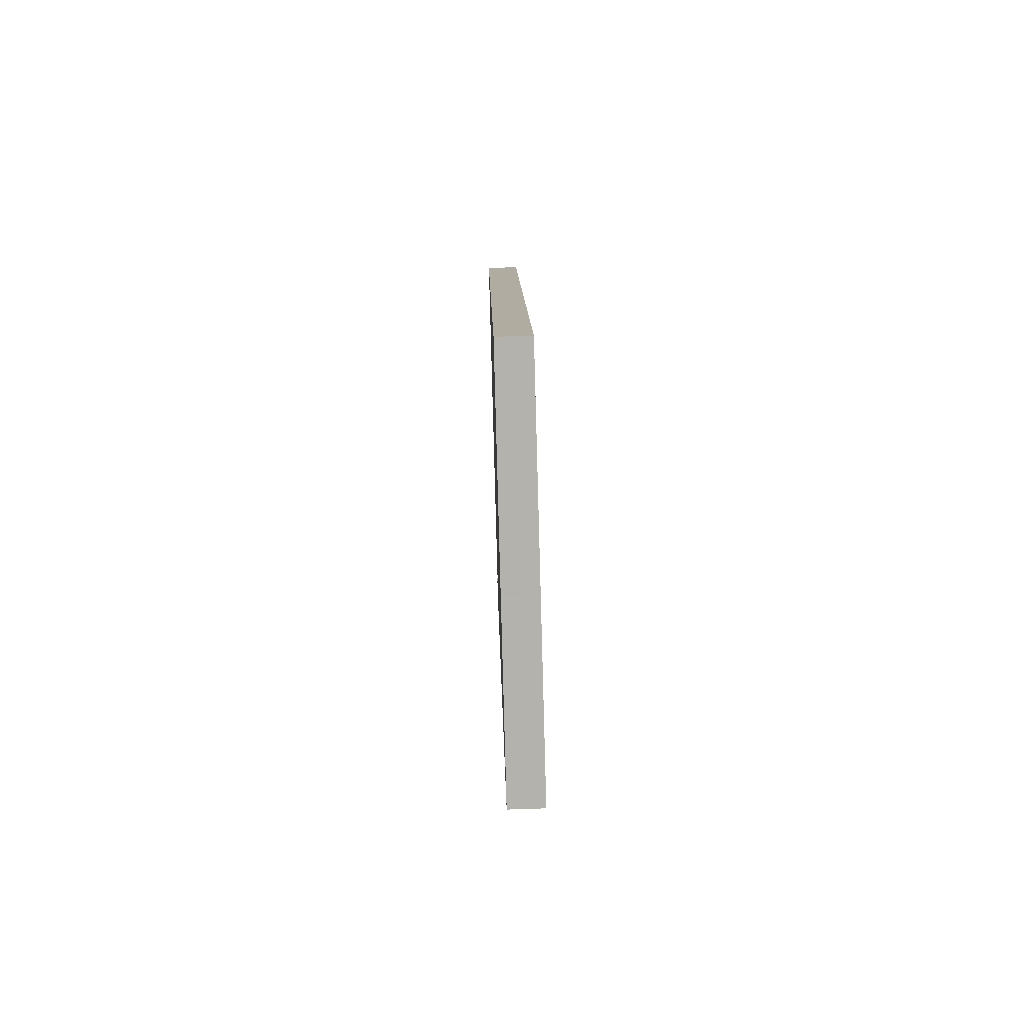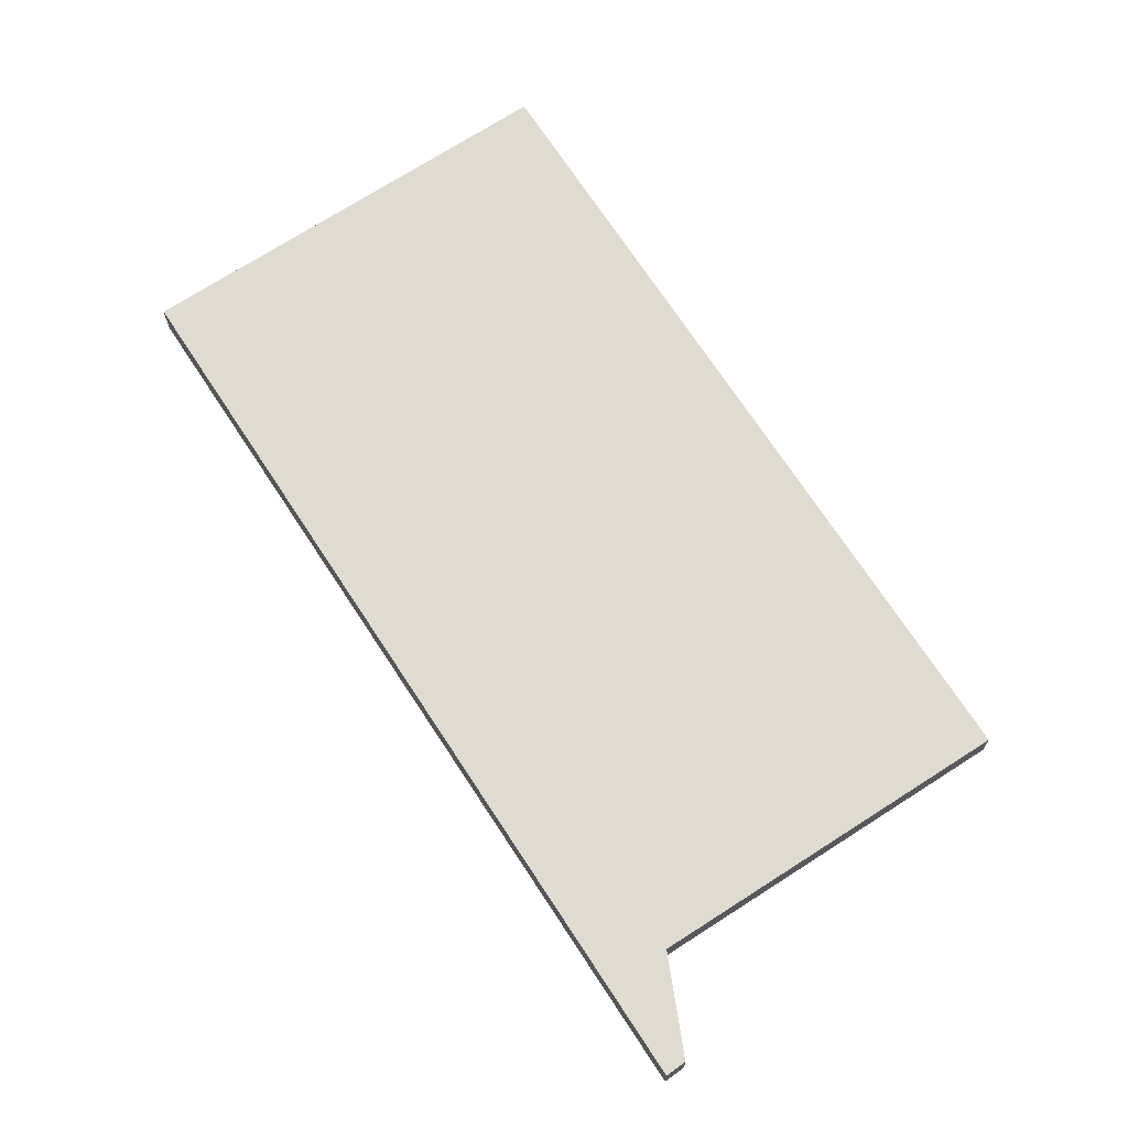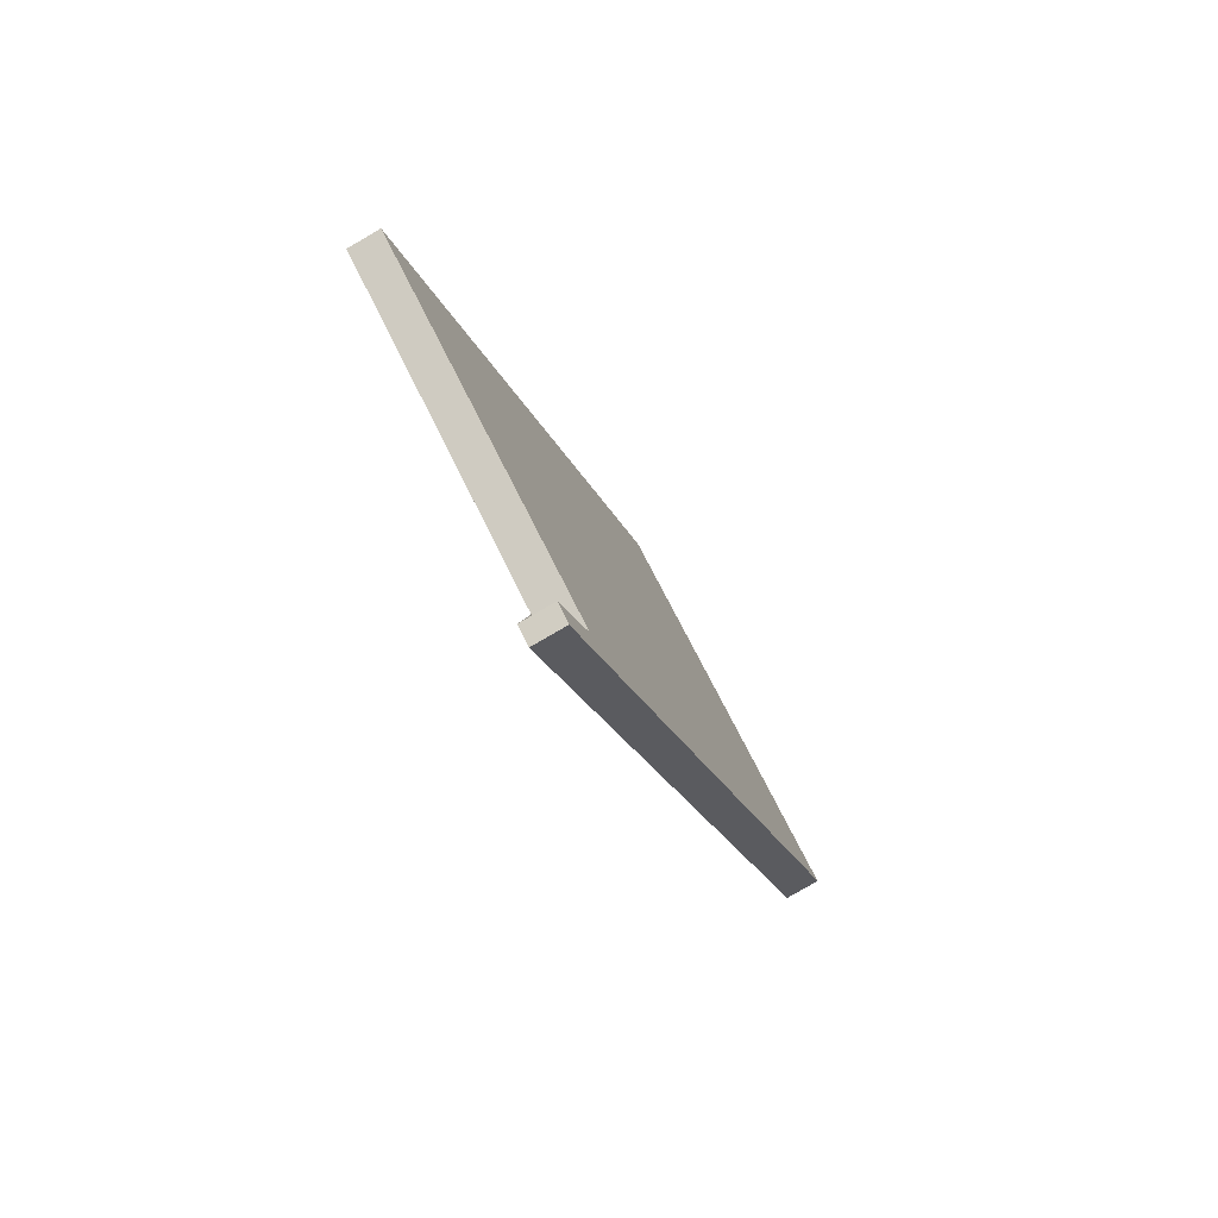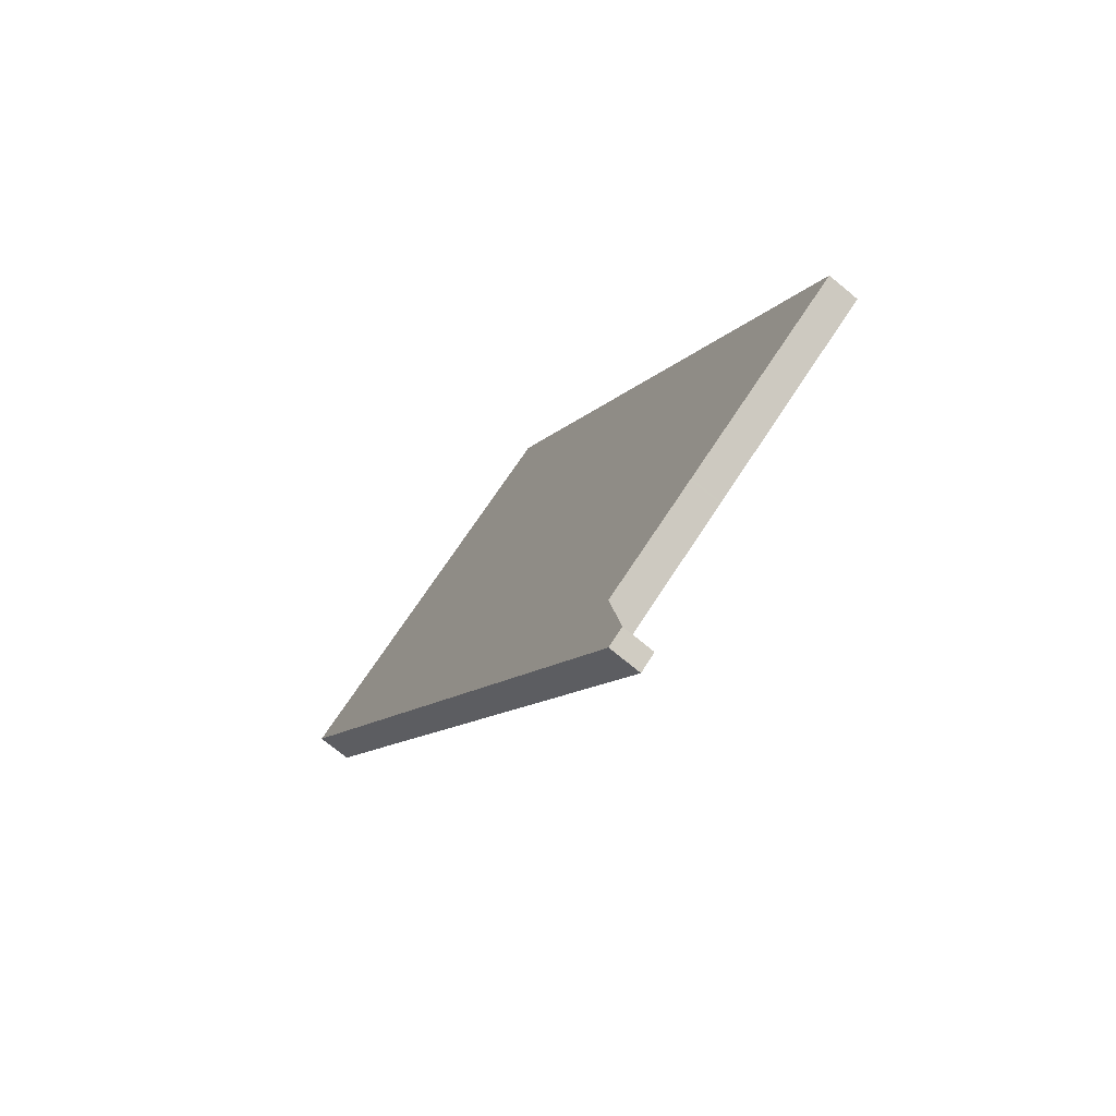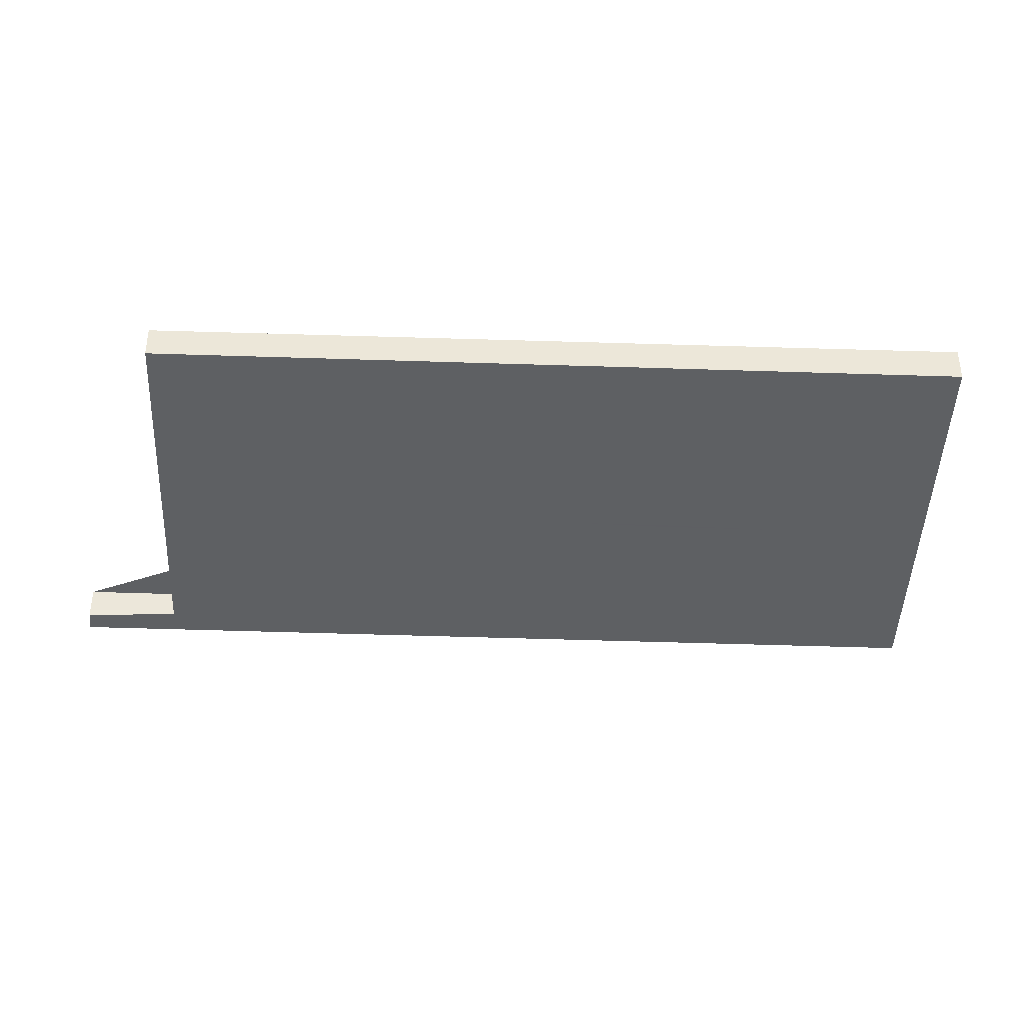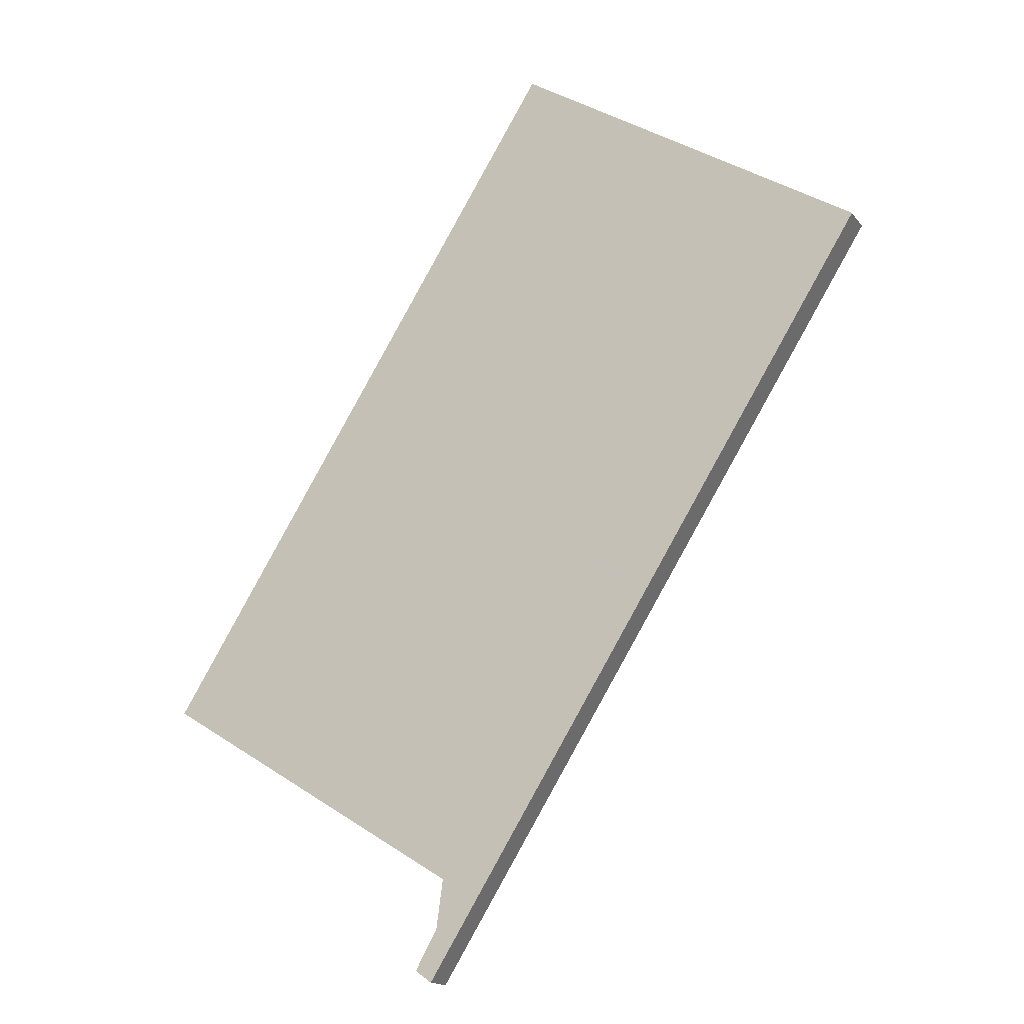
<metadata>
{"format":"obj","ext":"obj","renderer":"f3d","projection":"perspective","resolution":1024,"background":"white","views":[{"elev":68.3,"azim":-91.9,"up":"+Y"},{"elev":69.8,"azim":-0.9,"up":"+Z"},{"elev":-79.5,"azim":120.1,"up":"+Y"},{"elev":-73.2,"azim":50.4,"up":"+Y"},{"elev":-42.2,"azim":119.9,"up":"+Z"},{"elev":-17.1,"azim":-155.3,"up":"+Y"}]}
</metadata>
<code>
v -2400 -1.312 -0.4516
v -2395 1.562 -0.4418
v -2390 -7.062 -0.415
v -2394 -9.781 -0.4244
v -2394 -10.78 -0.4213
v -2394 -10.94 -0.4217
v -2395 1.333 -0.4411
v -2400 -1.532 -0.4509
v -2399 -3.1 -0.446
v -2394 -0.2259 -0.4362
v -2395 0.3173 -0.4379
v -2399 -2.547 -0.4478
v -2395 -0.9887 -0.4389
v -2396 -0.4432 -0.4405
v -2396 0.5716 -0.4437
v -2397 -1.232 -0.4433
v -2397 -1.781 -0.4416
v -2398 -0.2165 -0.4464
v -2397 0.7984 -0.4444
v -2391 -7.818 -0.4176
v -2398 0.007652 -0.4471
v -2392 -8.612 -0.4204
v -2395 1.153 -0.4417
v -2396 1.381 -0.4424
v -2390 -7.237 -0.4156
v -2395 -0.4056 -0.4369
v -2395 0.1378 -0.4386
v -2399 -2.357 -0.4471
v -2398 -2.909 -0.4454
v -2399 -1.341 -0.4503
v -2400 -1.121 -0.4509
v -2394 -9.737 -0.4242
v -2393 -2.303 -0.4298
v -2393 -2.48 -0.4304
v -2397 -4.977 -0.439
v -2397 -5.165 -0.4396
v -2394 -3.061 -0.4324
v -2395 -3.852 -0.4351
v -2397 -1.02 -0.4425
v -2396 -1.568 -0.4408
v -2397 -0.004774 -0.4457
v -2397 0.2201 -0.4464
v -2395 -3.64 -0.4344
v -2392 -8.4 -0.4196
v -2390 -6.827 -0.4158
v -2390 -7.002 -0.4164
v -2394 -9.501 -0.425
v -2395 -9.686 -0.4256
v -2392 -8.165 -0.4204
v -2393 -8.376 -0.4211
v -2391 -7.583 -0.4184
v -2391 -6.455 -0.4181
v -2390 -6.279 -0.4175
v -2395 -9.149 -0.4273
v -2395 -8.963 -0.4266
v -2393 -7.834 -0.4228
v -2393 -7.622 -0.4221
v -2392 -7.038 -0.4201
v -2393 -3.367 -0.4277
v -2392 -3.19 -0.4271
v -2397 -6.061 -0.4368
v -2397 -5.873 -0.4362
v -2395 -4.744 -0.4324
v -2394 -4.532 -0.4316
v -2394 -3.95 -0.4297
v -2394 -1.576 -0.4332
v -2393 -1.397 -0.4326
v -2398 -4.27 -0.4424
v -2398 -4.081 -0.4418
v -2396 -2.952 -0.4379
v -2396 -2.74 -0.4372
v -2395 -2.159 -0.4352
v -2392 -3.14 -0.4272
v -2393 -3.317 -0.4278
v -2397 -5.814 -0.4364
v -2397 -6.002 -0.437
v -2395 -4.478 -0.4318
v -2395 -4.689 -0.4325
v -2394 -3.898 -0.4298
v -2392 -8.624 -0.4204
v -2393 -8.389 -0.4211
v -2393 -7.847 -0.4228
v -2395 -4.76 -0.4324
v -2395 -4.705 -0.4326
v -2395 -3.868 -0.4352
v -2396 -2.969 -0.438
v -2397 -1.798 -0.4416
v -2397 -1.25 -0.4433
v -2398 -0.2349 -0.4465
v -2398 -0.01092 -0.4472
v -2392 -4.373 -0.4234
v -2392 -4.549 -0.424
v -2396 -7.047 -0.4326
v -2396 -7.234 -0.4332
v -2394 -5.711 -0.428
v -2394 -5.922 -0.4287
v -2393 -5.13 -0.426
v -2394 -5.937 -0.4288
v -2391 -4.972 -0.4215
v -2392 -5.148 -0.4221
v -2396 -7.646 -0.4307
v -2396 -7.832 -0.4313
v -2393 -6.309 -0.4261
v -2394 -6.521 -0.4268
v -2392 -5.729 -0.4241
v -2394 -6.535 -0.4269
v -2393 -9.147 -0.4222
v -2393 -8.912 -0.4229
v -2395 -6.459 -0.4305
v -2396 -5.284 -0.4342
v -2396 -5.227 -0.4344
v -2396 -4.391 -0.437
v -2397 -3.493 -0.4398
v -2398 -2.323 -0.4434
v -2398 -1.772 -0.4451
v -2399 -0.7576 -0.4483
v -2399 -0.5355 -0.449
v -2394 -8.372 -0.4246
v -2395 -7.058 -0.4287
v -2391 -5.591 -0.4196
v -2391 -5.767 -0.4202
v -2395 -8.265 -0.4288
v -2395 -8.451 -0.4294
v -2393 -6.929 -0.4242
v -2393 -7.141 -0.4249
v -2392 -6.348 -0.4222
v -2393 -7.154 -0.425
v -2394 -7.677 -0.4268
v -2400 -1.121 -0.4509
v -2400 -1.312 -0.4516
v -2400 -1.312 0
v -2400 -1.121 -5.551e-17
v -2395 1.333 -0.4411
v -2395 1.562 -0.4418
v -2395 1.562 -5.551e-17
v -2395 1.333 5.551e-17
v -2390 -7.237 -0.4156
v -2390 -7.062 -0.415
v -2390 -7.062 0
v -2390 -7.237 0
v -2394 -10.78 -0.4213
v -2394 -9.781 -0.4244
v -2394 -9.781 0
v -2394 -10.78 0
v -2394 -10.94 -0.4217
v -2394 -10.78 -0.4213
v -2394 -10.78 0
v -2394 -10.94 -5.551e-17
v -2395 -9.686 -0.4256
v -2394 -10.94 -0.4217
v -2394 -10.94 -5.551e-17
v -2395 -9.686 5.551e-17
v -2395 0.3173 -0.4379
v -2395 1.333 -0.4411
v -2395 1.333 5.551e-17
v -2395 0.3173 0
v -2400 -1.312 -0.4516
v -2400 -1.532 -0.4509
v -2400 -1.532 -5.551e-17
v -2400 -1.312 0
v -2399 -2.547 -0.4478
v -2399 -3.1 -0.446
v -2399 -3.1 5.551e-17
v -2399 -2.547 0
v -2393 -1.397 -0.4326
v -2394 -0.2259 -0.4362
v -2394 -0.2259 5.551e-17
v -2393 -1.397 0
v -2394 -0.2259 -0.4362
v -2395 0.3173 -0.4379
v -2395 0.3173 0
v -2394 -0.2259 5.551e-17
v -2400 -1.532 -0.4509
v -2399 -2.547 -0.4478
v -2399 -2.547 0
v -2400 -1.532 -5.551e-17
v -2396 1.381 -0.4424
v -2397 0.7984 -0.4444
v -2397 0.7984 0
v -2396 1.381 -5.551e-17
v -2392 -8.4 -0.4196
v -2391 -7.818 -0.4176
v -2391 -7.818 0
v -2392 -8.4 0
v -2397 0.2201 -0.4464
v -2398 0.007652 -0.4471
v -2398 0.007652 5.551e-17
v -2397 0.2201 5.551e-17
v -2392 -8.624 -0.4204
v -2392 -8.612 -0.4204
v -2392 -8.612 -5.551e-17
v -2392 -8.624 0
v -2395 1.562 -0.4418
v -2396 1.381 -0.4424
v -2396 1.381 -5.551e-17
v -2395 1.562 -5.551e-17
v -2391 -7.818 -0.4176
v -2390 -7.237 -0.4156
v -2390 -7.237 0
v -2391 -7.818 0
v -2399 -0.5355 -0.449
v -2400 -1.121 -0.4509
v -2400 -1.121 -5.551e-17
v -2399 -0.5355 0
v -2394 -9.781 -0.4244
v -2394 -9.737 -0.4242
v -2394 -9.737 0
v -2394 -9.781 0
v -2392 -3.14 -0.4272
v -2393 -2.303 -0.4298
v -2393 -2.303 0
v -2392 -3.14 0
v -2398 -4.27 -0.4424
v -2397 -5.165 -0.4396
v -2397 -5.165 -5.551e-17
v -2398 -4.27 0
v -2397 0.7984 -0.4444
v -2397 0.2201 -0.4464
v -2397 0.2201 5.551e-17
v -2397 0.7984 0
v -2392 -8.612 -0.4204
v -2392 -8.4 -0.4196
v -2392 -8.4 0
v -2392 -8.612 -5.551e-17
v -2390 -7.062 -0.415
v -2390 -6.827 -0.4158
v -2390 -6.827 0
v -2390 -7.062 0
v -2395 -9.149 -0.4273
v -2395 -9.686 -0.4256
v -2395 -9.686 5.551e-17
v -2395 -9.149 0
v -2390 -6.827 -0.4158
v -2390 -6.279 -0.4175
v -2390 -6.279 0
v -2390 -6.827 0
v -2395 -8.451 -0.4294
v -2395 -9.149 -0.4273
v -2395 -9.149 0
v -2395 -8.451 0
v -2392 -4.373 -0.4234
v -2392 -3.19 -0.4271
v -2392 -3.19 5.551e-17
v -2392 -4.373 -5.551e-17
v -2397 -6.002 -0.437
v -2397 -6.061 -0.4368
v -2397 -6.061 -5.551e-17
v -2397 -6.002 -5.551e-17
v -2393 -2.303 -0.4298
v -2393 -1.397 -0.4326
v -2393 -1.397 0
v -2393 -2.303 0
v -2399 -3.1 -0.446
v -2398 -4.27 -0.4424
v -2398 -4.27 0
v -2399 -3.1 5.551e-17
v -2392 -3.19 -0.4271
v -2392 -3.14 -0.4272
v -2392 -3.14 0
v -2392 -3.19 5.551e-17
v -2397 -5.165 -0.4396
v -2397 -6.002 -0.437
v -2397 -6.002 -5.551e-17
v -2397 -5.165 -5.551e-17
v -2393 -9.147 -0.4222
v -2392 -8.624 -0.4204
v -2392 -8.624 0
v -2393 -9.147 0
v -2398 0.007652 -0.4471
v -2398 -0.01092 -0.4472
v -2398 -0.01092 0
v -2398 0.007652 5.551e-17
v -2391 -4.972 -0.4215
v -2392 -4.373 -0.4234
v -2392 -4.373 -5.551e-17
v -2391 -4.972 5.551e-17
v -2397 -6.061 -0.4368
v -2396 -7.234 -0.4332
v -2396 -7.234 -5.551e-17
v -2397 -6.061 -5.551e-17
v -2391 -5.591 -0.4196
v -2391 -4.972 -0.4215
v -2391 -4.972 5.551e-17
v -2391 -5.591 0
v -2396 -7.234 -0.4332
v -2396 -7.832 -0.4313
v -2396 -7.832 0
v -2396 -7.234 -5.551e-17
v -2394 -9.737 -0.4242
v -2393 -9.147 -0.4222
v -2393 -9.147 0
v -2394 -9.737 0
v -2398 -0.01092 -0.4472
v -2399 -0.5355 -0.449
v -2399 -0.5355 0
v -2398 -0.01092 0
v -2390 -6.279 -0.4175
v -2391 -5.591 -0.4196
v -2391 -5.591 0
v -2390 -6.279 0
v -2396 -7.832 -0.4313
v -2395 -8.451 -0.4294
v -2395 -8.451 0
v -2396 -7.832 0
v -2400 -1.312 0
v -2395 1.562 0
v -2390 -7.062 0
v -2394 -9.781 0
v -2394 -10.78 0
v -2394 -10.94 0
f 24 2 7 23
f 67 33 34 66
f 23 7 11 27
f 27 11 10 26
f 29 9 12 28
f 28 12 8 30
f 40 17 16 39
f 39 16 18 41
f 30 8 1 31
f 69 35 36 68
f 41 18 21 42
f 71 43 38 70
f 23 15 19 24
f 66 34 37 72
f 27 14 15 23
f 26 13 14 27
f 88 16 17 87
f 89 18 16 88
f 90 21 18 89
f 86 70 38 85
f 53 45 46 52
f 55 47 48 54
f 57 49 50 56
f 52 46 51 58
f 82 56 50 81
f 39 14 13 40
f 41 15 14 39
f 42 19 15 41
f 72 37 43 71
f 58 51 49 57
f 45 3 25 46
f 47 32 4 5 6 48
f 49 44 22 50
f 46 25 20 51
f 81 50 22 80
f 51 20 44 49
f 92 59 60 91
f 94 61 62 93
f 96 63 64 95
f 97 65 59 92
f 98 83 63 96
f 95 64 65 97
f 74 34 33 73
f 76 36 35 75
f 78 38 43 77
f 79 37 34 74
f 85 38 78 84
f 77 43 37 79
f 66 26 10 67
f 68 9 29 69
f 70 17 40 71
f 72 13 26 66
f 87 17 70 86
f 71 40 13 72
f 73 60 59 74
f 75 62 61 76
f 77 64 63 78
f 74 59 65 79
f 84 78 63 83
f 79 65 64 77
f 108 81 80 107
f 110 83 98 109
f 112 85 84 111
f 114 87 86 113
f 111 84 83 110
f 115 88 87 114
f 116 89 88 115
f 117 90 89 116
f 113 86 85 112
f 118 82 81 108
f 100 92 91 99
f 102 94 93 101
f 104 96 95 103
f 105 97 92 100
f 106 98 96 104
f 103 95 97 105
f 109 98 106 119
f 121 100 99 120
f 123 102 101 122
f 125 104 103 124
f 126 105 100 121
f 127 106 104 125
f 124 103 105 126
f 128 119 106 127
f 107 32 47 108
f 109 93 62 110
f 111 75 35 112
f 113 69 29 114
f 110 62 75 111
f 114 29 28 115
f 115 28 30 116
f 116 30 31 117
f 112 35 69 113
f 108 47 55 118
f 119 101 93 109
f 122 101 119 128
f 120 53 52 121
f 122 55 54 123
f 124 57 56 125
f 121 52 58 126
f 125 56 82 127
f 126 58 57 124
f 127 82 118 128
f 128 118 55 122
f 130 131 132 129
f 134 135 136 133
f 138 139 140 137
f 142 143 144 141
f 146 147 148 145
f 150 151 152 149
f 154 155 156 153
f 158 159 160 157
f 162 163 164 161
f 166 167 168 165
f 170 171 172 169
f 174 175 176 173
f 178 179 180 177
f 182 183 184 181
f 186 187 188 185
f 190 191 192 189
f 194 195 196 193
f 198 199 200 197
f 202 203 204 201
f 206 207 208 205
f 210 211 212 209
f 214 215 216 213
f 218 219 220 217
f 222 223 224 221
f 226 227 228 225
f 230 231 232 229
f 234 235 236 233
f 238 239 240 237
f 242 243 244 241
f 246 247 248 245
f 250 251 252 249
f 254 255 256 253
f 258 259 260 257
f 262 263 264 261
f 266 267 268 265
f 270 271 272 269
f 274 275 276 273
f 278 279 280 277
f 282 283 284 281
f 286 287 288 285
f 290 291 292 289
f 294 295 296 293
f 298 299 300 297
f 302 303 304 301
f 306 307 308 309 310 305

</code>
